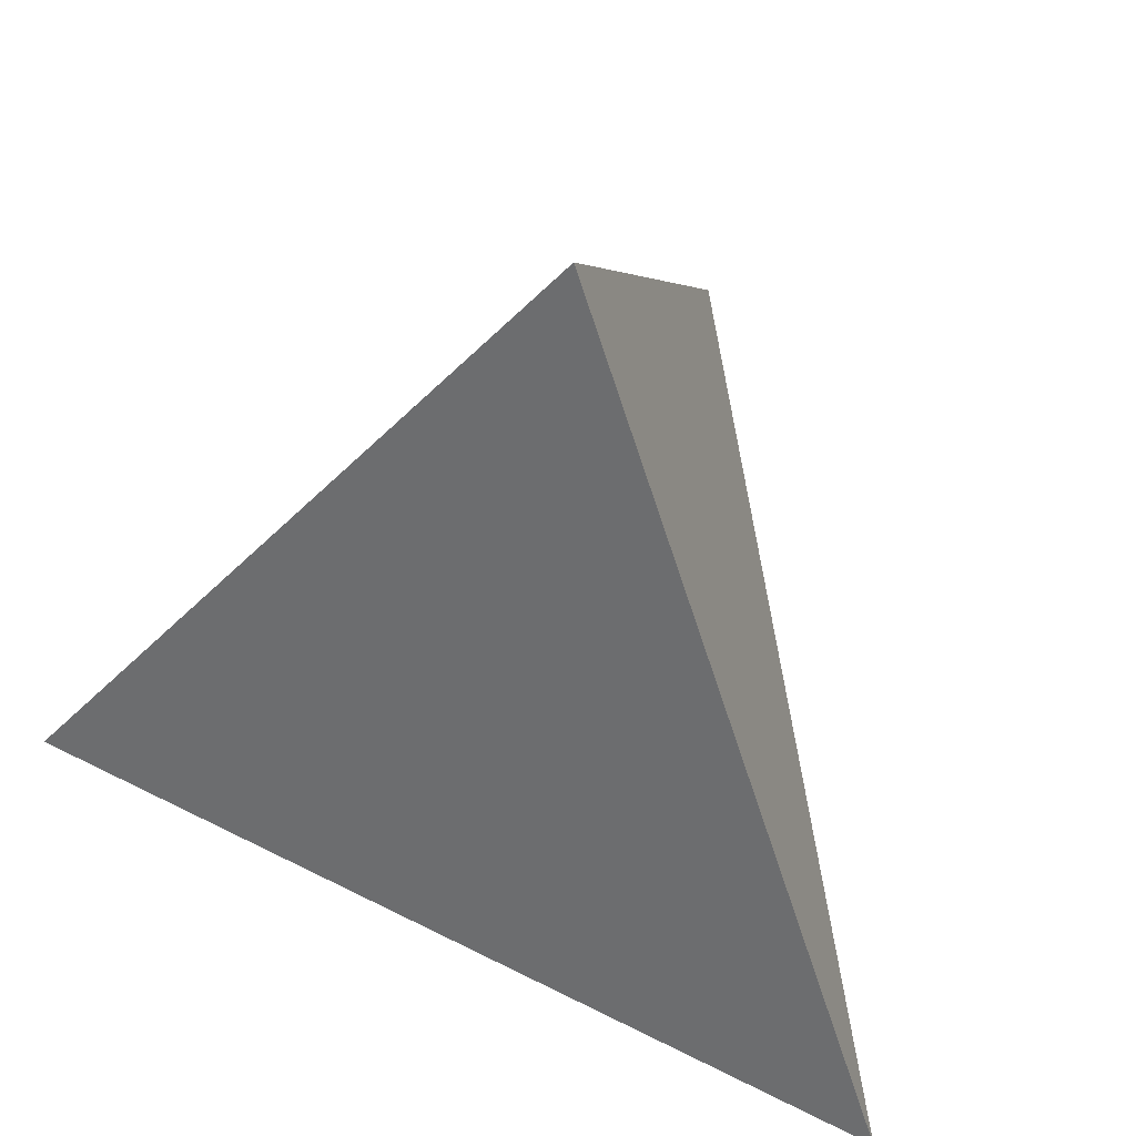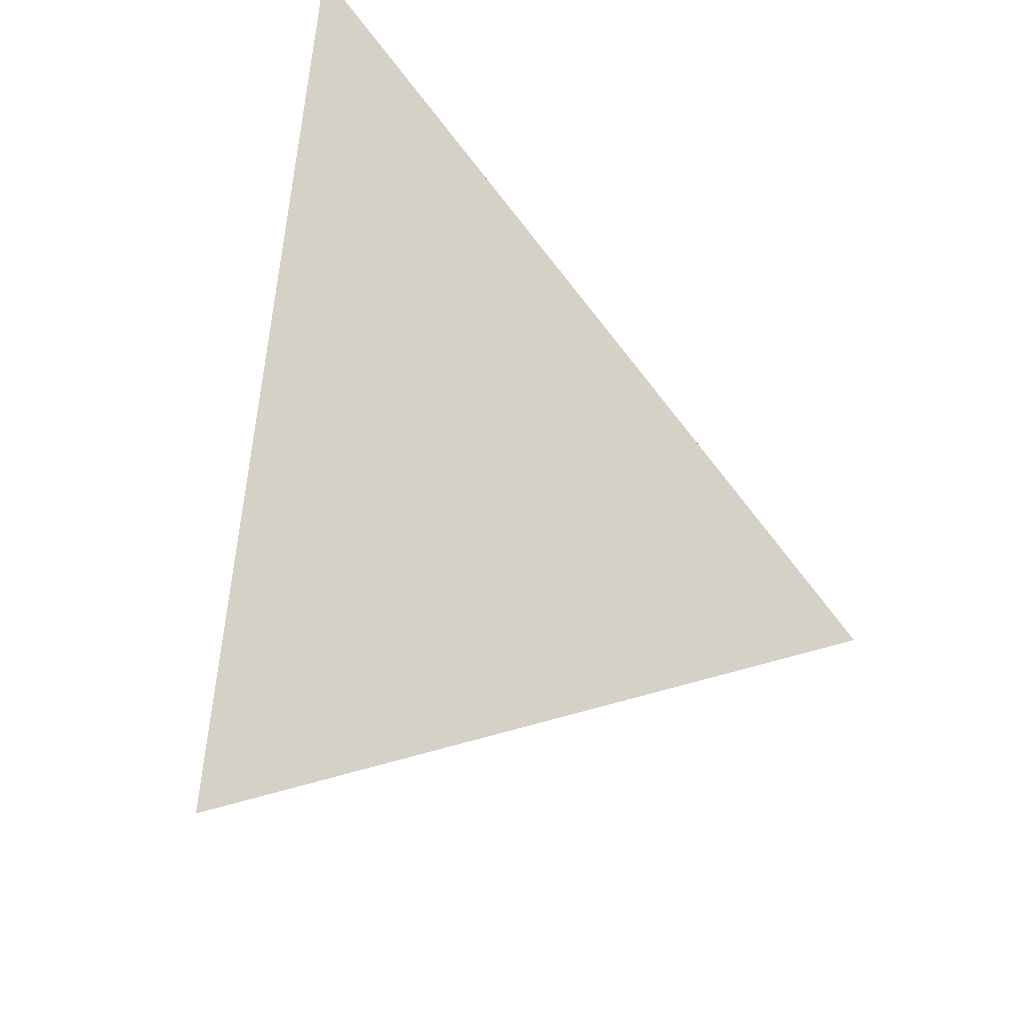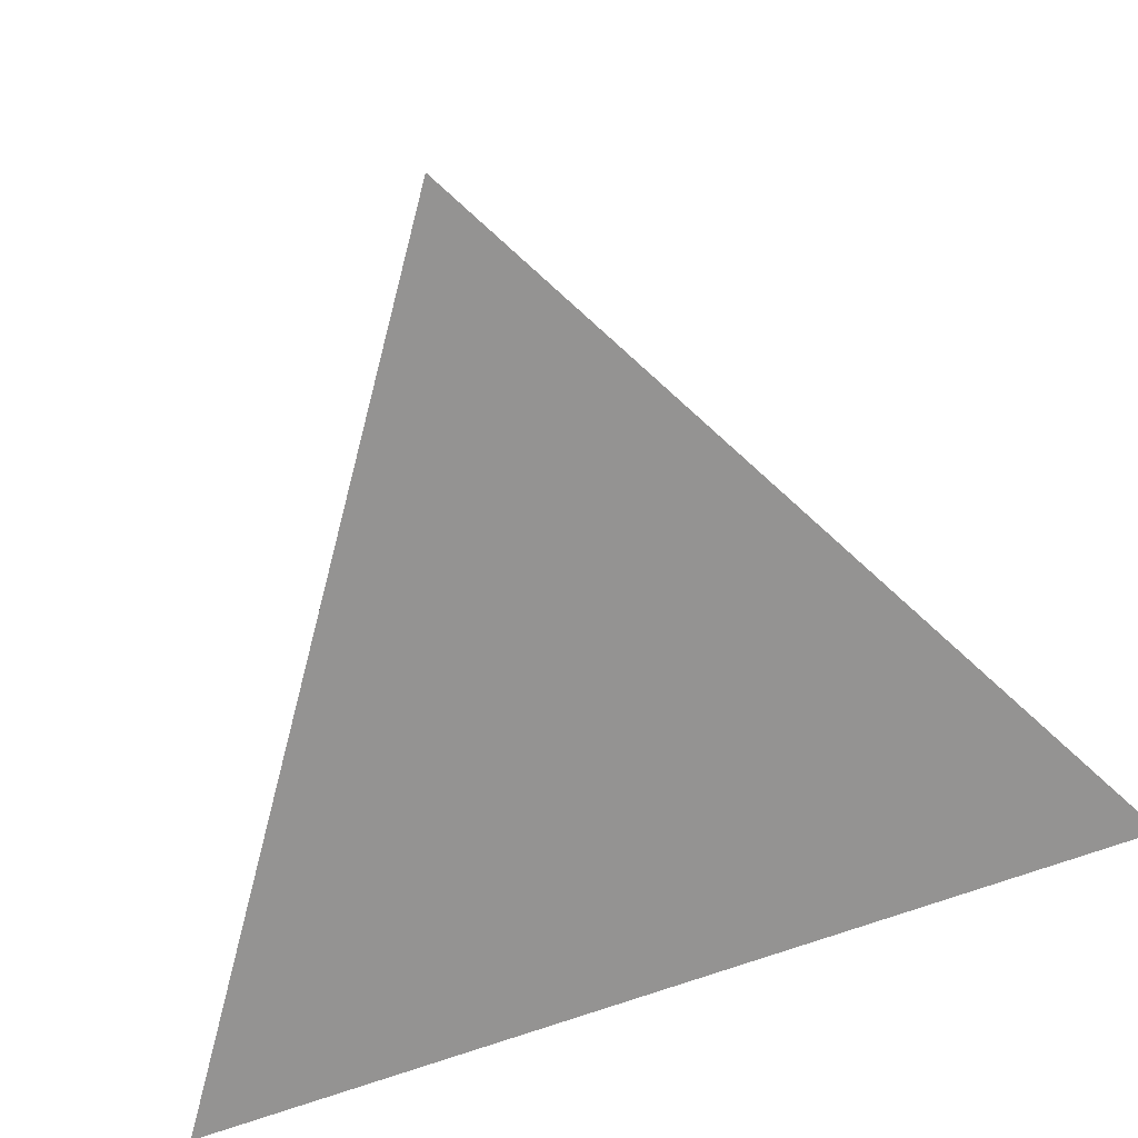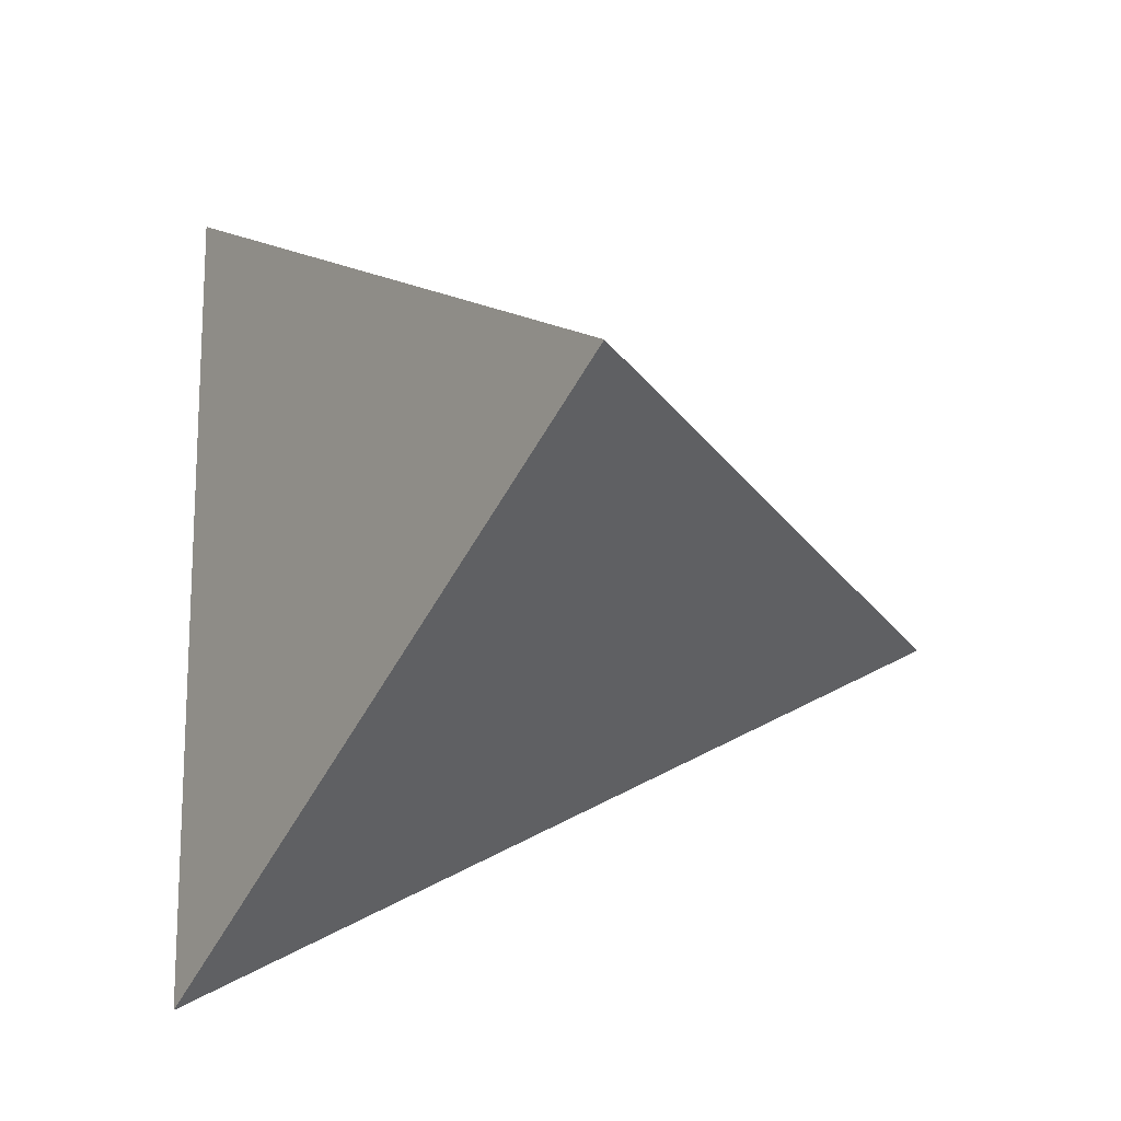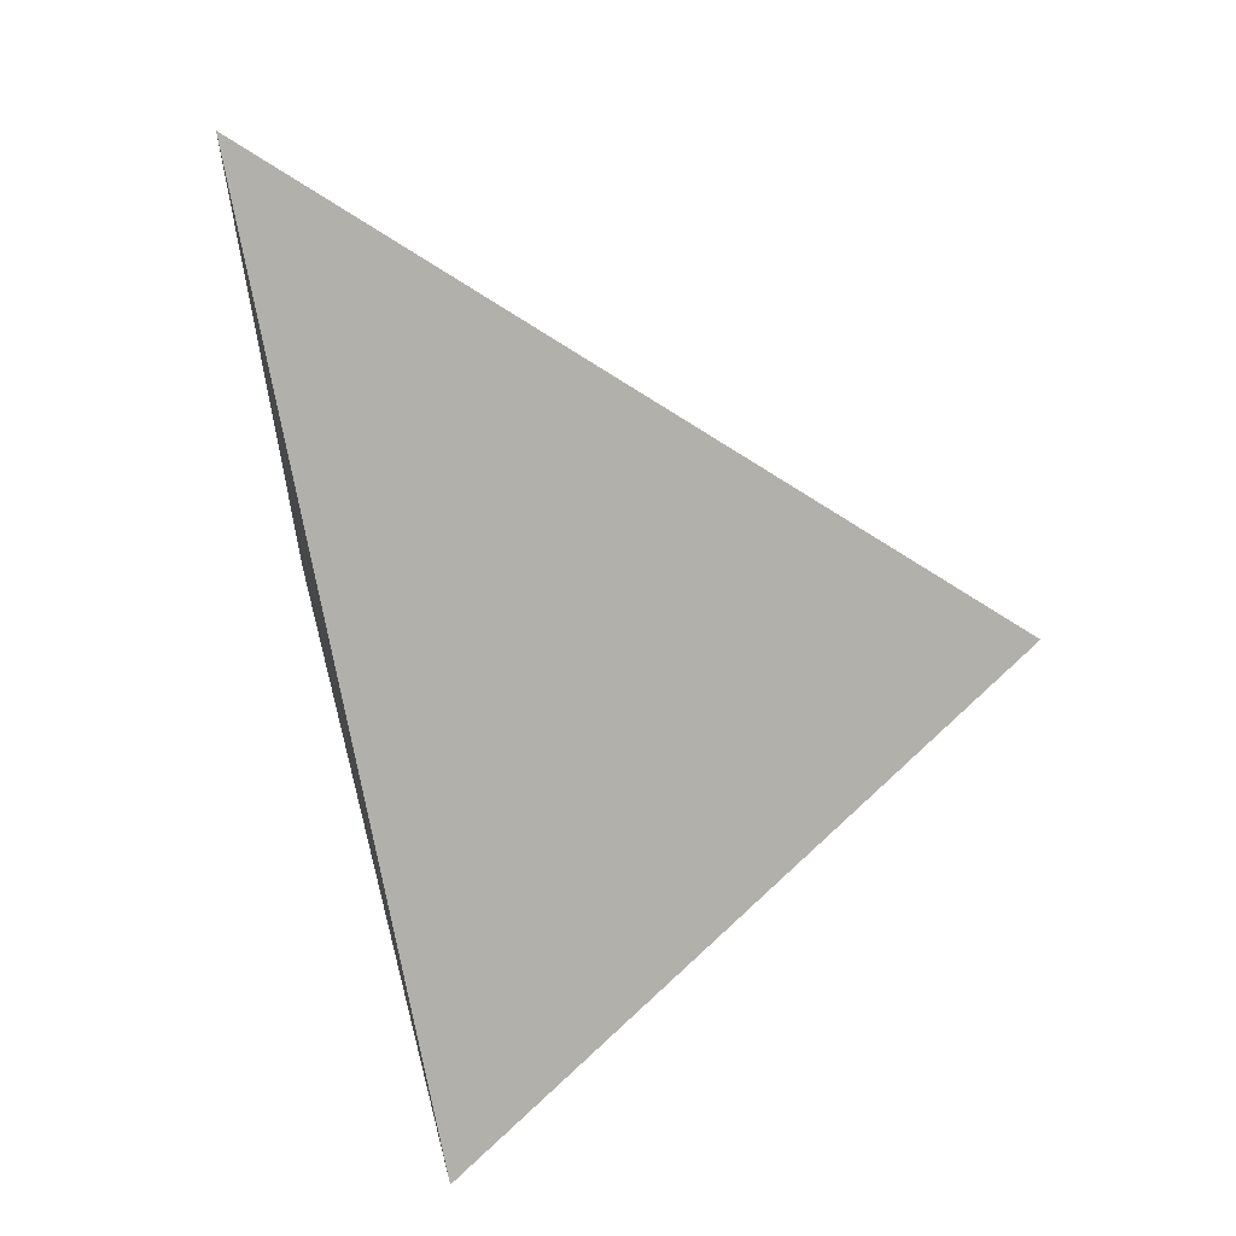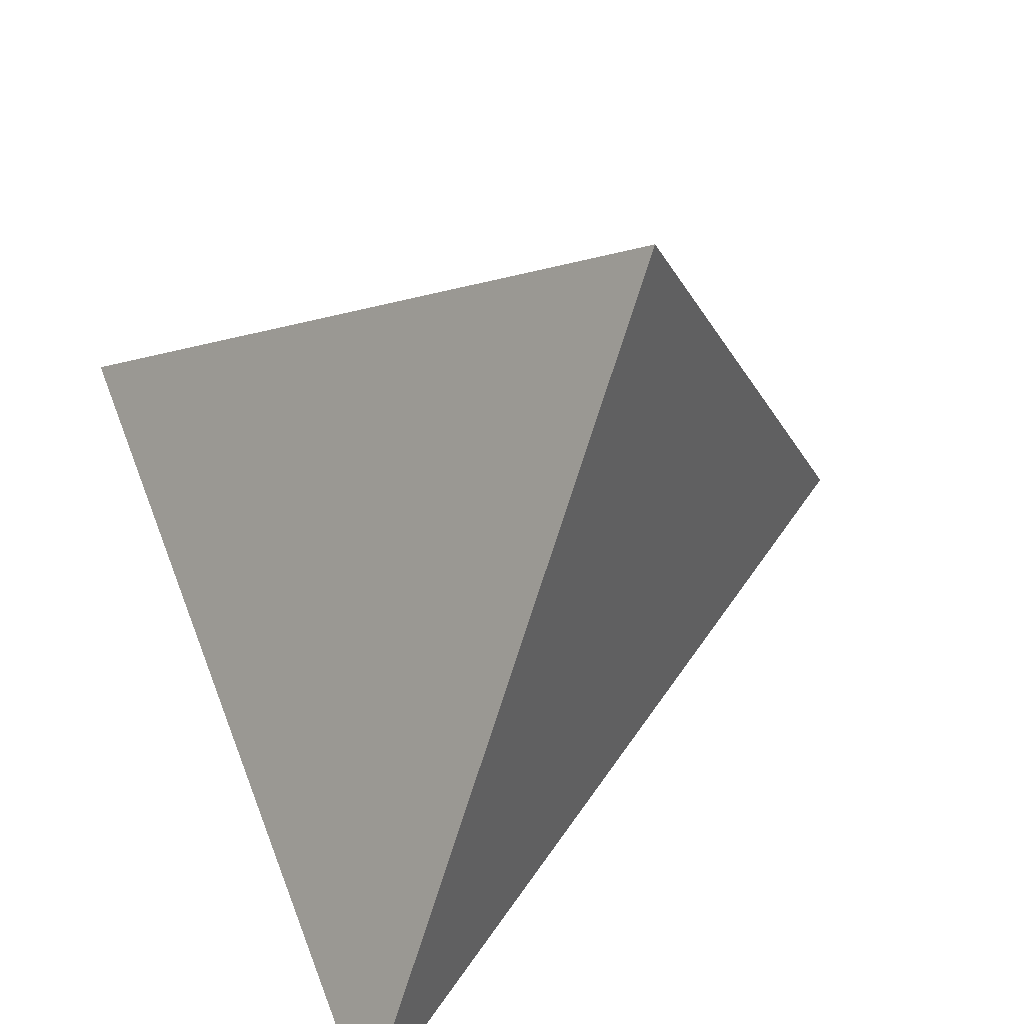
<metadata>
{"format":"obj","ext":"obj","renderer":"f3d","projection":"perspective","resolution":1024,"background":"white","views":[{"elev":79.2,"azim":109.5,"up":"+Z"},{"elev":45.0,"azim":-96.2,"up":"+Y"},{"elev":-79.1,"azim":-76.3,"up":"+Z"},{"elev":-18.1,"azim":-135.5,"up":"+Y"},{"elev":76.3,"azim":-115.7,"up":"+Y"},{"elev":70.2,"azim":152.6,"up":"+Z"}]}
</metadata>
<code>
v -0.4768 -0.1516 0.8658
v -0.8894 -0.009883 -0.457
v 0.412 -0.8804 -0.2348
v 0.6 0.7939 -0.09848
f 1 2 3
f 4 2 1
f 3 4 1
f 4 3 2

</code>
